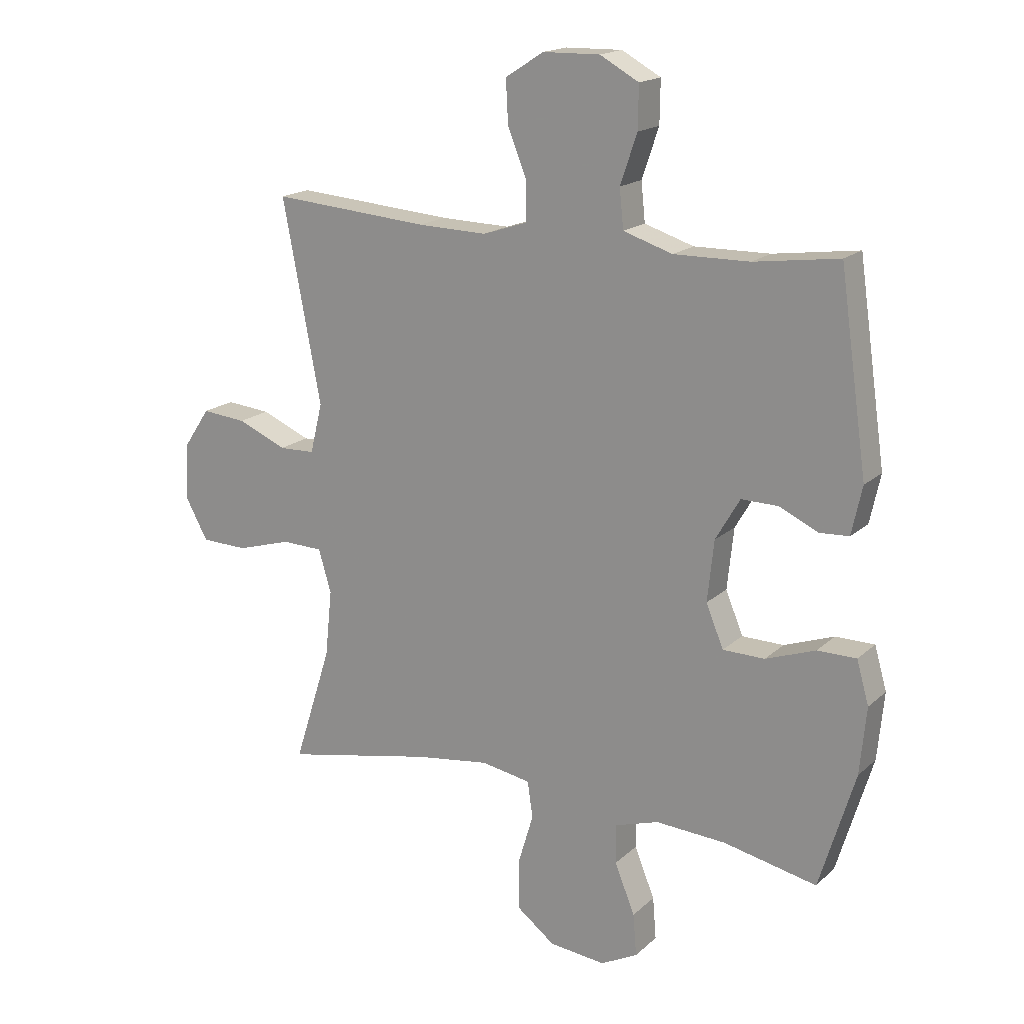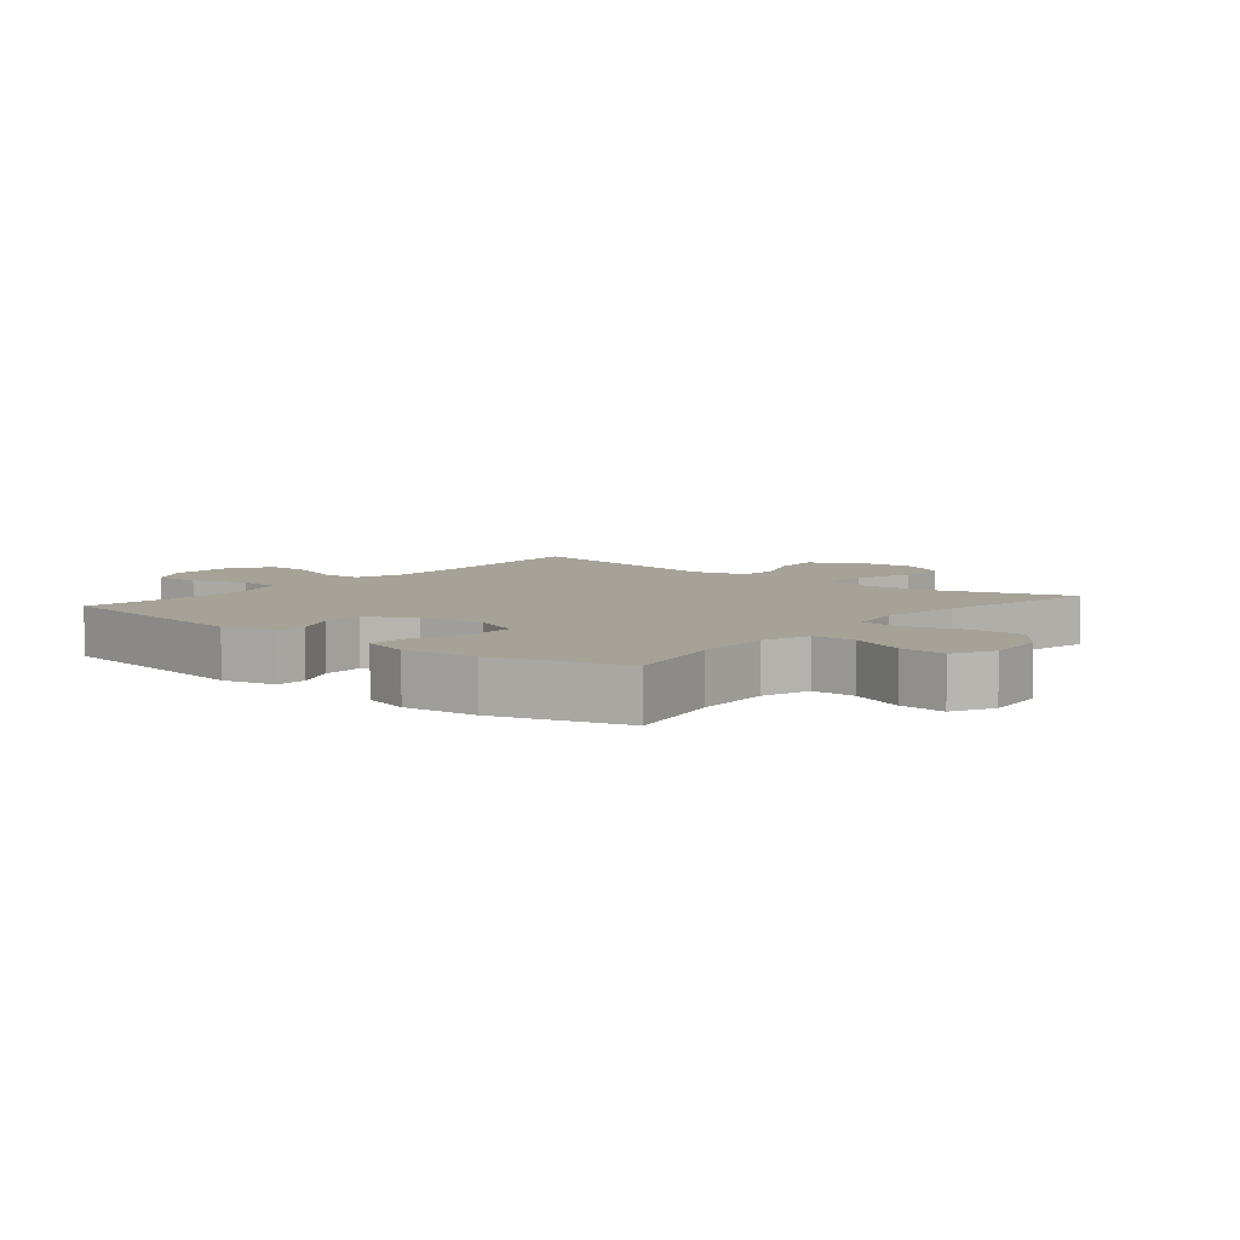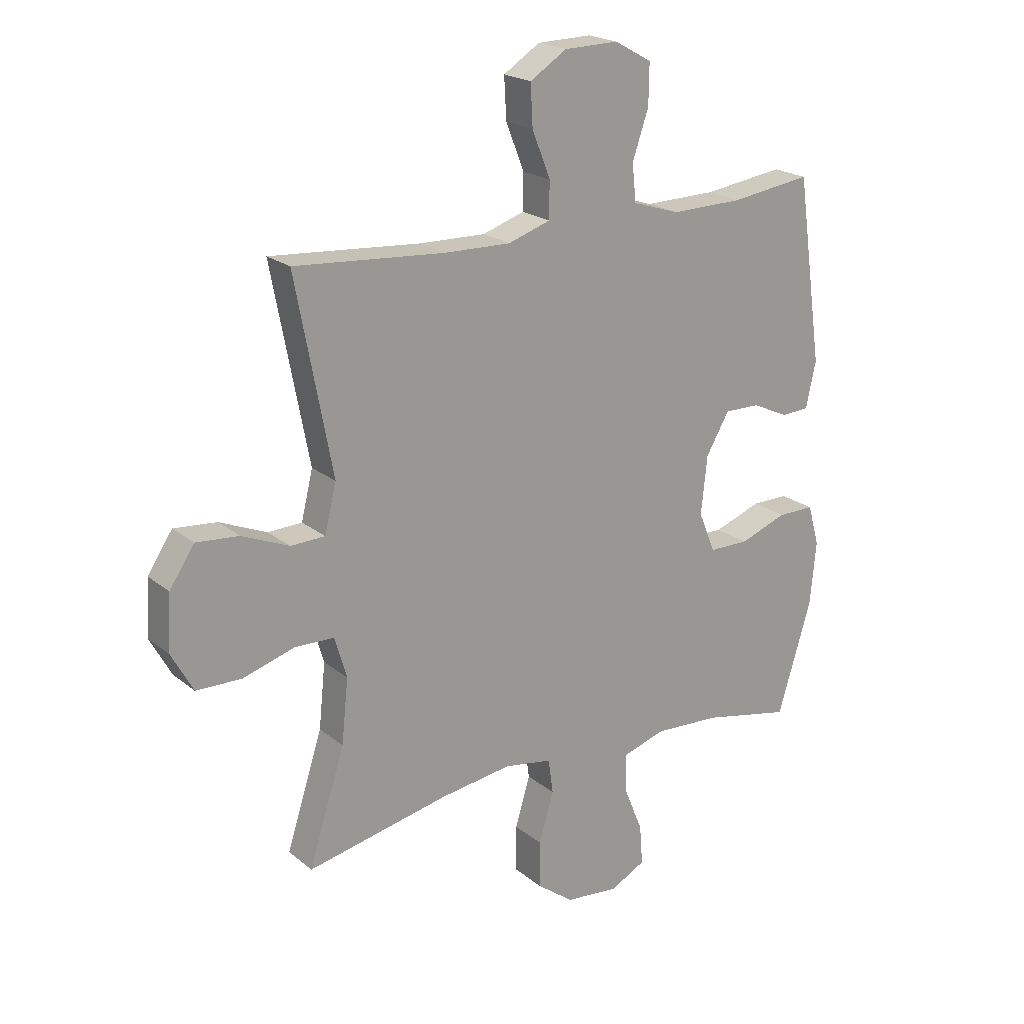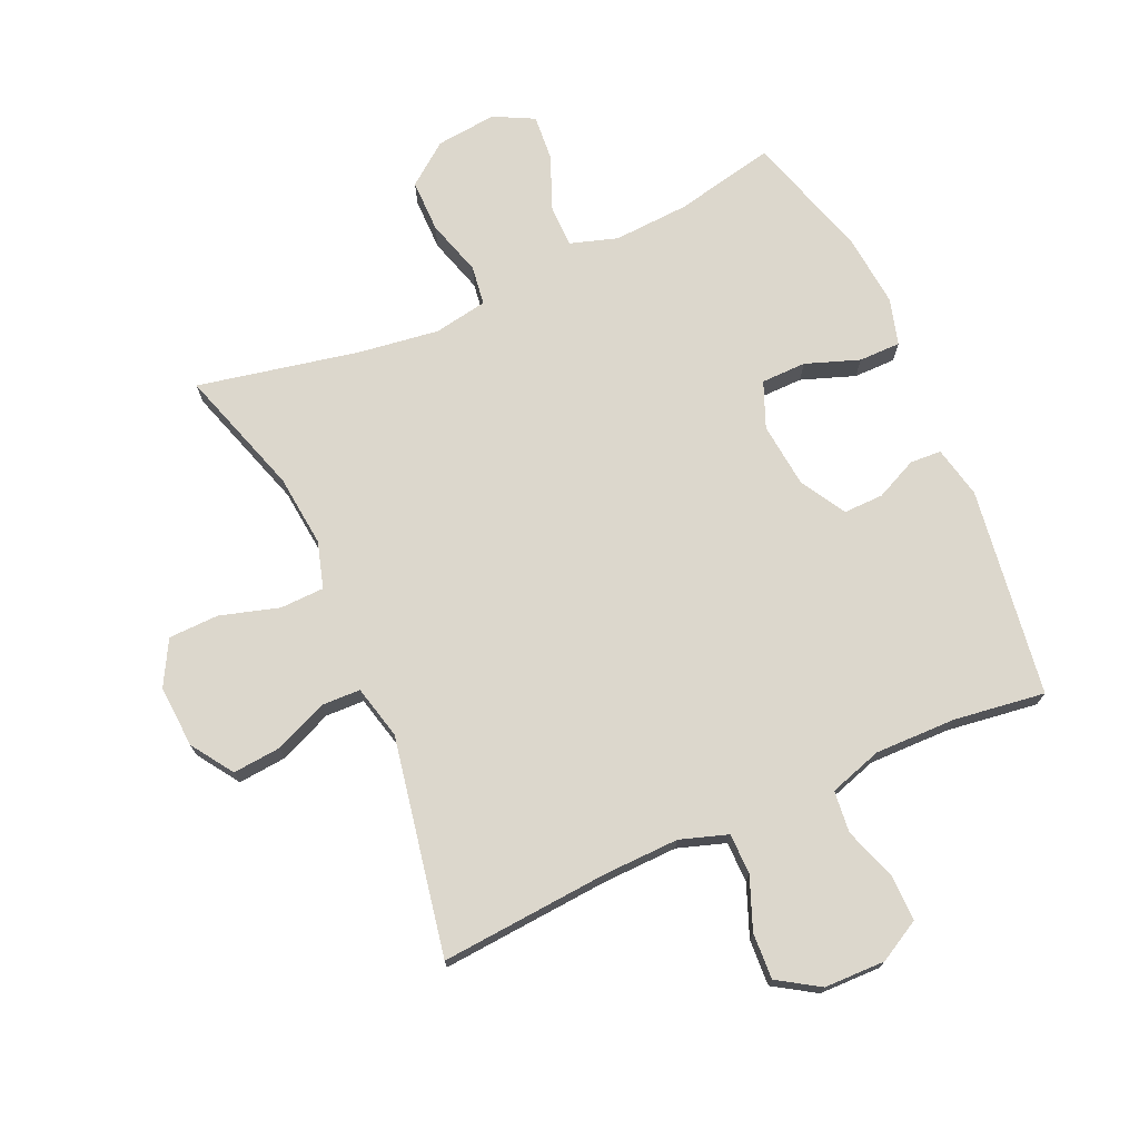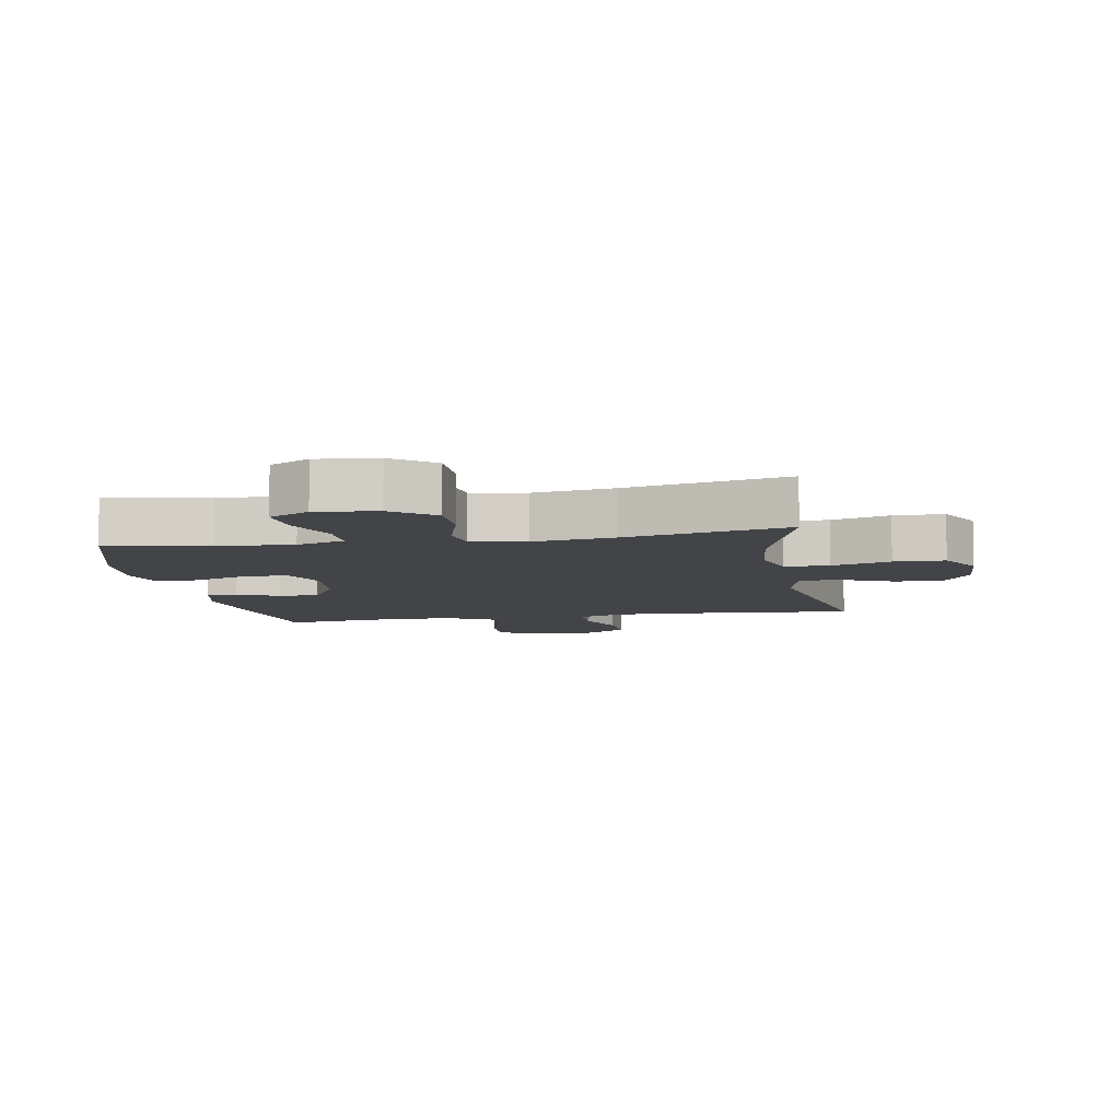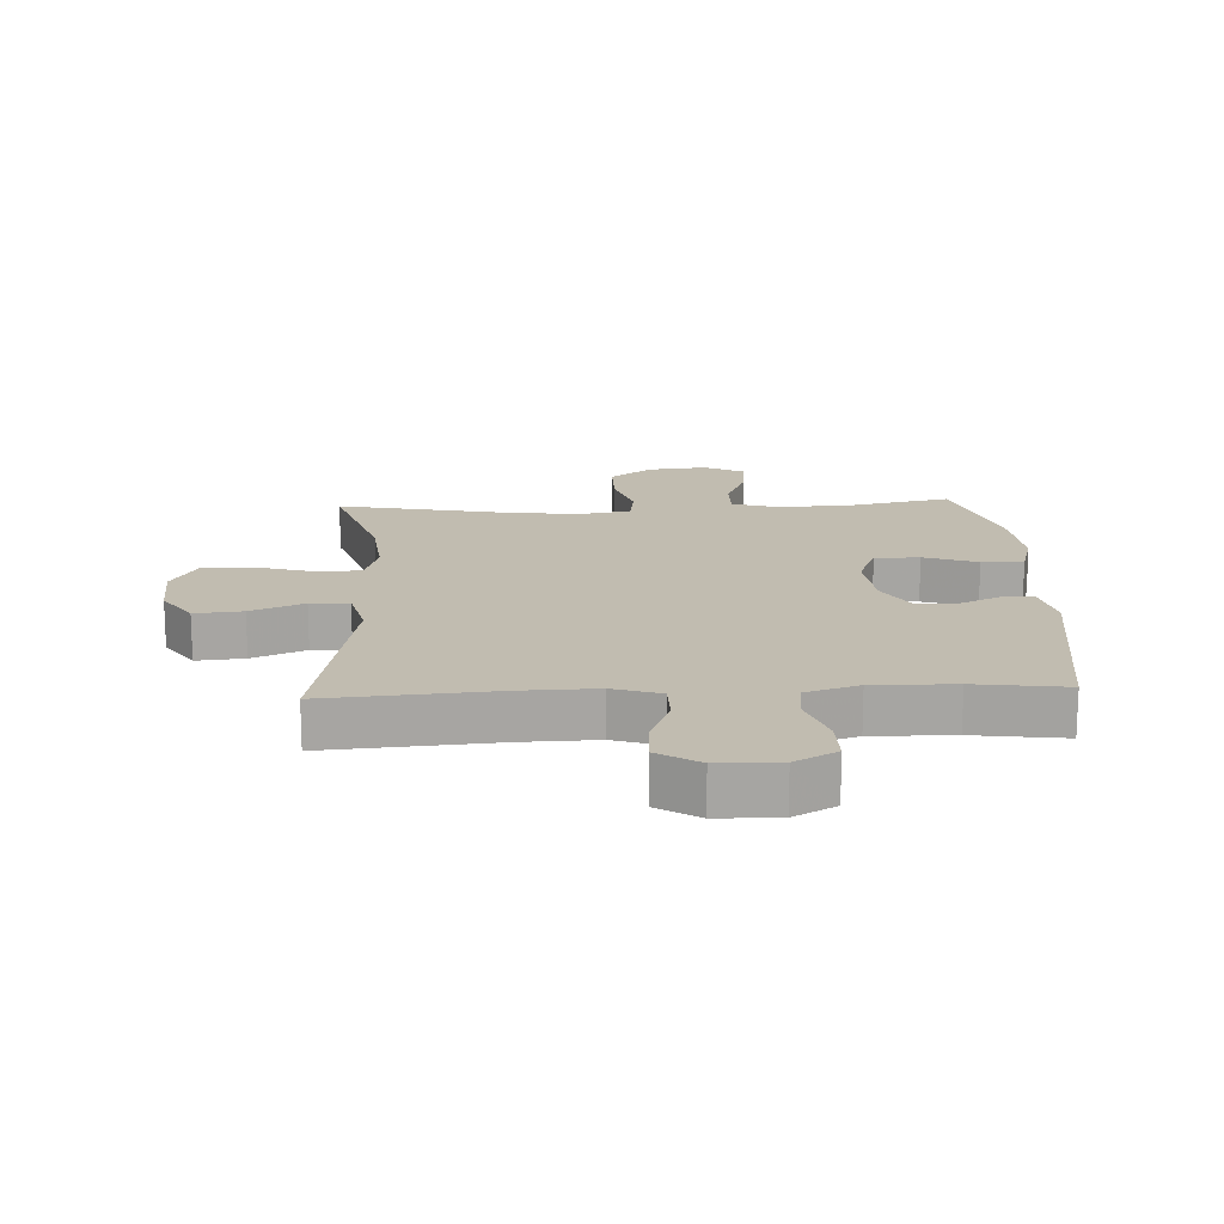
<metadata>
{"format":"obj","ext":"obj","renderer":"f3d","projection":"perspective","resolution":1024,"background":"white","views":[{"elev":17.6,"azim":31.0,"up":"+Z"},{"elev":6.5,"azim":129.5,"up":"+Y"},{"elev":21.0,"azim":-35.4,"up":"+Z"},{"elev":72.9,"azim":-24.1,"up":"+Y"},{"elev":-7.9,"azim":-169.9,"up":"+Y"},{"elev":16.5,"azim":-2.8,"up":"+Y"}]}
</metadata>
<code>
v 0.5 0.07 -0.5
v 0.339 0.07 -0.466
v 0.218 0.07 -0.459
v 0.142 0.07 -0.483
v 0.142 0.07 -0.551
v 0.177 0.07 -0.637
v 0.183 0.07 -0.71
v 0.119 0.07 -0.743
v 0.022 0.07 -0.733
v -0.045 0.07 -0.682
v -0.045 0.07 -0.597
v -0.018 0.07 -0.507
v -0.027 0.07 -0.444
v -0.113 0.07 -0.429
v -0.242 0.07 -0.447
v -0.5 0.07 -0.5
v -0.435 0.07 -0.296
v -0.423 0.07 -0.18
v -0.445 0.07 -0.106
v -0.516 0.07 -0.104
v -0.61 0.07 -0.132
v -0.691 0.07 -0.13
v -0.73 0.07 -0.059
v -0.724 0.07 0.041
v -0.679 0.07 0.108
v -0.602 0.07 0.101
v -0.517 0.07 0.065
v -0.455 0.07 0.067
v -0.434 0.07 0.153
v -0.5 0.07 0.5
v -0.229 0.07 0.479
v -0.109 0.07 0.476
v -0.033 0.07 0.501
v -0.032 0.07 0.566
v -0.065 0.07 0.649
v -0.069 0.07 0.723
v -0.003 0.07 0.765
v 0.095 0.07 0.767
v 0.162 0.07 0.73
v 0.161 0.07 0.657
v 0.132 0.07 0.572
v 0.139 0.07 0.505
v 0.224 0.07 0.478
v 0.354 0.07 0.48
v 0.5 0.07 0.5
v 0.548 0.07 0.166
v 0.53 0.07 0.083
v 0.48 0.07 0.08
v 0.413 0.07 0.111
v 0.349 0.07 0.112
v 0.307 0.07 0.04
v 0.296 0.07 -0.065
v 0.326 0.07 -0.138
v 0.398 0.07 -0.139
v 0.484 0.07 -0.108
v 0.551 0.07 -0.108
v 0.572 0.07 -0.182
v 0.561 0.07 -0.298
v 0.5 0 -0.5
v 0.339 0 -0.466
v 0.218 0 -0.459
v 0.142 0 -0.483
v 0.142 0 -0.551
v 0.177 0 -0.637
v 0.183 0 -0.71
v 0.119 0 -0.743
v 0.022 0 -0.733
v -0.045 0 -0.682
v -0.045 0 -0.597
v -0.018 0 -0.507
v -0.027 0 -0.444
v -0.113 0 -0.429
v -0.242 0 -0.447
v -0.5 0 -0.5
v -0.435 0 -0.296
v -0.423 0 -0.18
v -0.445 0 -0.106
v -0.516 0 -0.104
v -0.61 0 -0.132
v -0.691 0 -0.13
v -0.73 0 -0.059
v -0.724 0 0.041
v -0.679 0 0.108
v -0.602 0 0.101
v -0.517 0 0.065
v -0.455 0 0.067
v -0.434 0 0.153
v -0.5 0 0.5
v -0.229 0 0.479
v -0.109 0 0.476
v -0.033 0 0.501
v -0.032 0 0.566
v -0.065 0 0.649
v -0.069 0 0.723
v -0.003 0 0.765
v 0.095 0 0.767
v 0.162 0 0.73
v 0.161 0 0.657
v 0.132 0 0.572
v 0.139 0 0.505
v 0.224 0 0.478
v 0.354 0 0.48
v 0.5 0 0.5
v 0.548 0 0.166
v 0.53 0 0.083
v 0.48 0 0.08
v 0.413 0 0.111
v 0.349 0 0.112
v 0.307 0 0.04
v 0.296 0 -0.065
v 0.326 0 -0.138
v 0.398 0 -0.139
v 0.484 0 -0.108
v 0.551 0 -0.108
v 0.572 0 -0.182
v 0.561 0 -0.298
f 58 1 2
f 57 58 2
f 56 57 2
f 55 56 2
f 54 55 2
f 53 54 2 3
f 52 53 3 4
f 51 52 4
f 47 48 49
f 46 47 49
f 45 46 49
f 44 45 49
f 43 44 49 50
f 42 43 50 51
f 39 40 41
f 38 39 41
f 37 38 41
f 36 37 41
f 35 36 41
f 34 35 41
f 33 34 41 42
f 42 51 4
f 33 42 4
f 32 33 4
f 29 30 31
f 32 4 5
f 31 32 5
f 29 31 5
f 28 29 5
f 25 26 27
f 24 25 27
f 23 24 27
f 22 23 27
f 21 22 27
f 20 21 27
f 19 20 27 28
f 15 16 17
f 14 15 17 18
f 18 19 28
f 14 18 28
f 13 14 28
f 10 11 12
f 9 10 12
f 8 9 12 13
f 6 7 8 13
f 5 6 13 28
f 60 59 116
f 60 116 115
f 60 115 114
f 60 114 113
f 60 113 112
f 61 60 112 111
f 62 61 111 110
f 62 110 109
f 107 106 105
f 107 105 104
f 107 104 103
f 107 103 102
f 108 107 102 101
f 109 108 101 100
f 99 98 97
f 99 97 96
f 99 96 95
f 99 95 94
f 99 94 93
f 99 93 92
f 100 99 92 91
f 62 109 100
f 62 100 91
f 62 91 90
f 89 88 87
f 63 62 90
f 63 90 89
f 63 89 87
f 63 87 86
f 85 84 83
f 85 83 82
f 85 82 81
f 85 81 80
f 85 80 79
f 85 79 78
f 86 85 78 77
f 75 74 73
f 76 75 73 72
f 86 77 76
f 86 76 72
f 86 72 71
f 70 69 68
f 70 68 67
f 71 70 67 66
f 71 66 65 64
f 86 71 64 63
f 1 59 60 2
f 2 60 61 3
f 3 61 62 4
f 4 62 63 5
f 5 63 64 6
f 6 64 65 7
f 7 65 66 8
f 8 66 67 9
f 9 67 68 10
f 10 68 69 11
f 11 69 70 12
f 12 70 71 13
f 13 71 72 14
f 14 72 73 15
f 15 73 74 16
f 16 74 75 17
f 17 75 76 18
f 18 76 77 19
f 19 77 78 20
f 20 78 79 21
f 21 79 80 22
f 22 80 81 23
f 23 81 82 24
f 24 82 83 25
f 25 83 84 26
f 26 84 85 27
f 27 85 86 28
f 28 86 87 29
f 29 87 88 30
f 30 88 89 31
f 31 89 90 32
f 32 90 91 33
f 33 91 92 34
f 34 92 93 35
f 35 93 94 36
f 36 94 95 37
f 37 95 96 38
f 38 96 97 39
f 39 97 98 40
f 40 98 99 41
f 41 99 100 42
f 42 100 101 43
f 43 101 102 44
f 44 102 103 45
f 45 103 104 46
f 46 104 105 47
f 47 105 106 48
f 48 106 107 49
f 49 107 108 50
f 50 108 109 51
f 51 109 110 52
f 52 110 111 53
f 53 111 112 54
f 54 112 113 55
f 55 113 114 56
f 56 114 115 57
f 57 115 116 58
f 58 116 59 1

</code>
